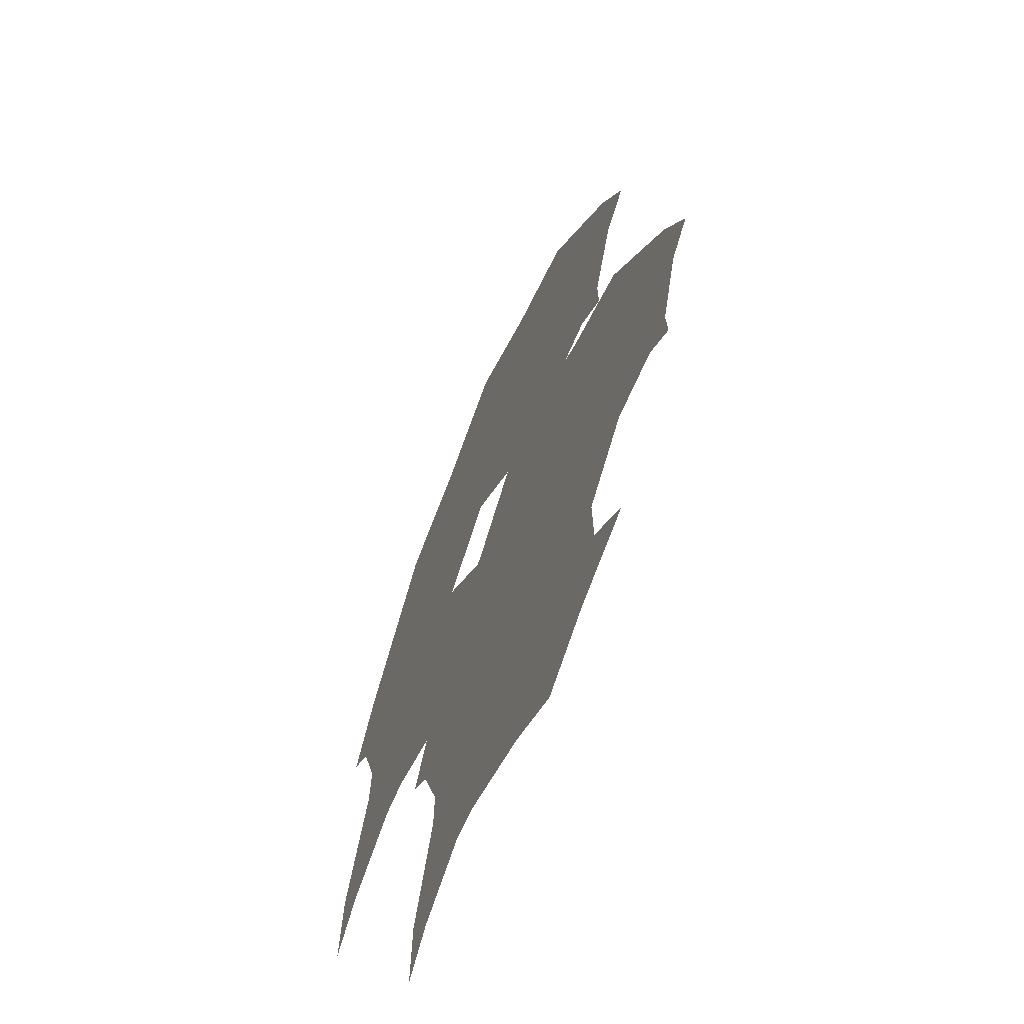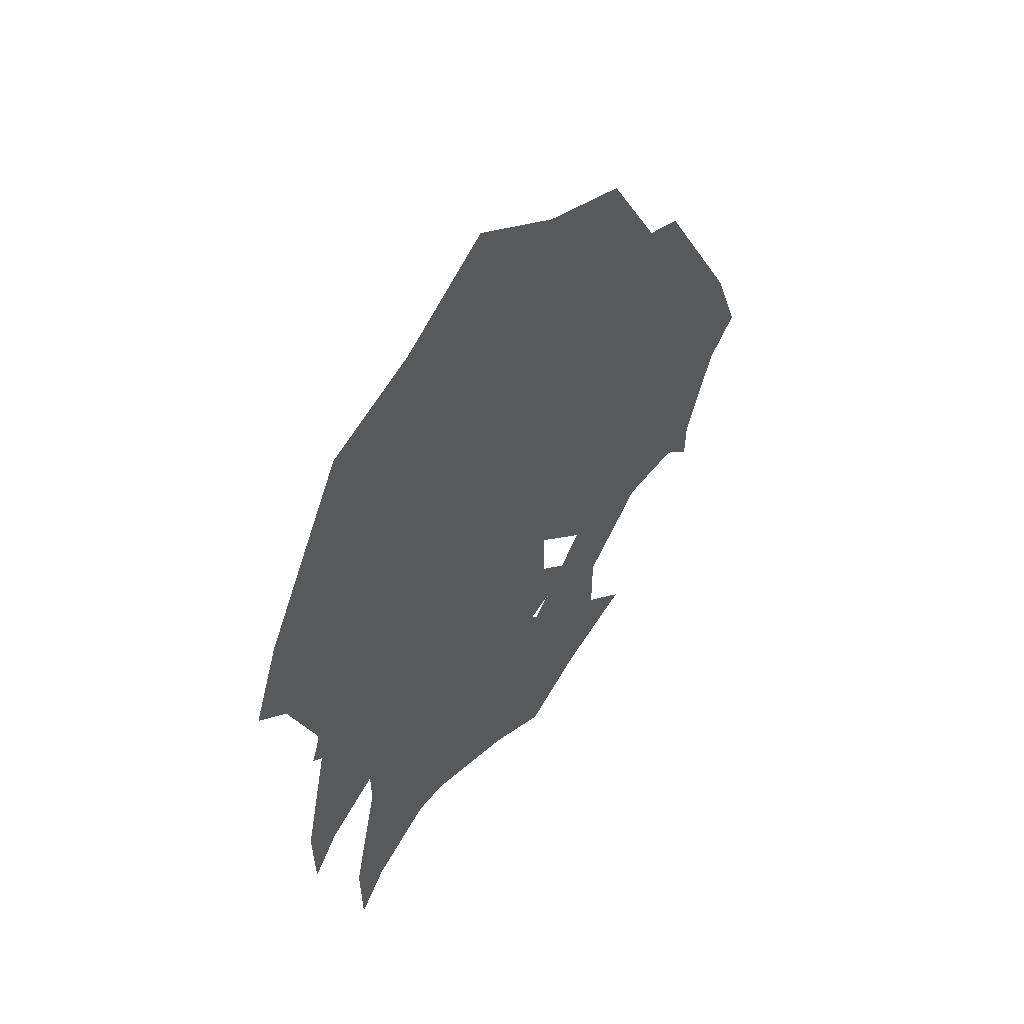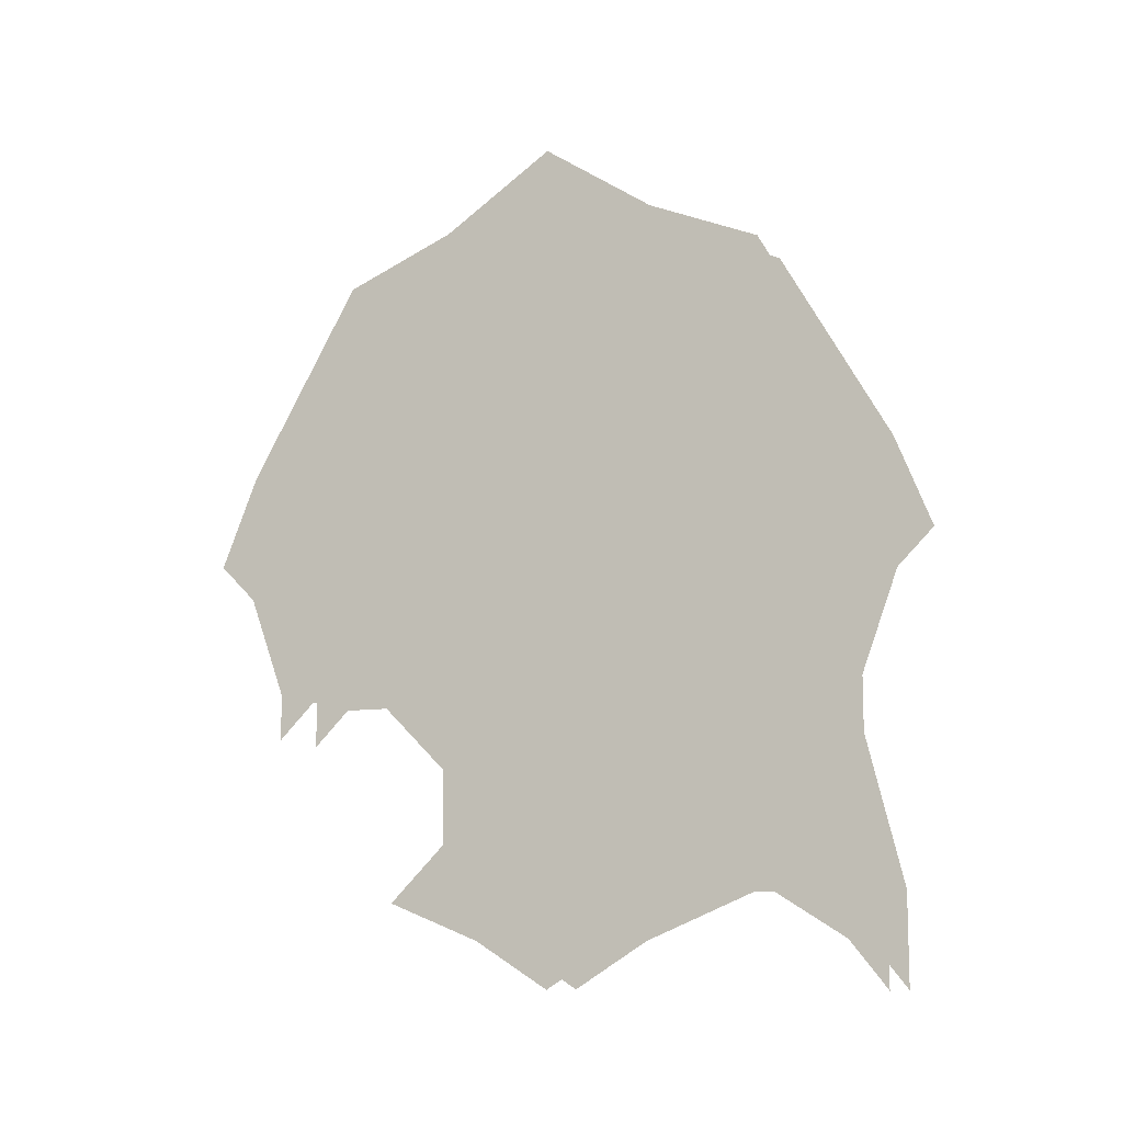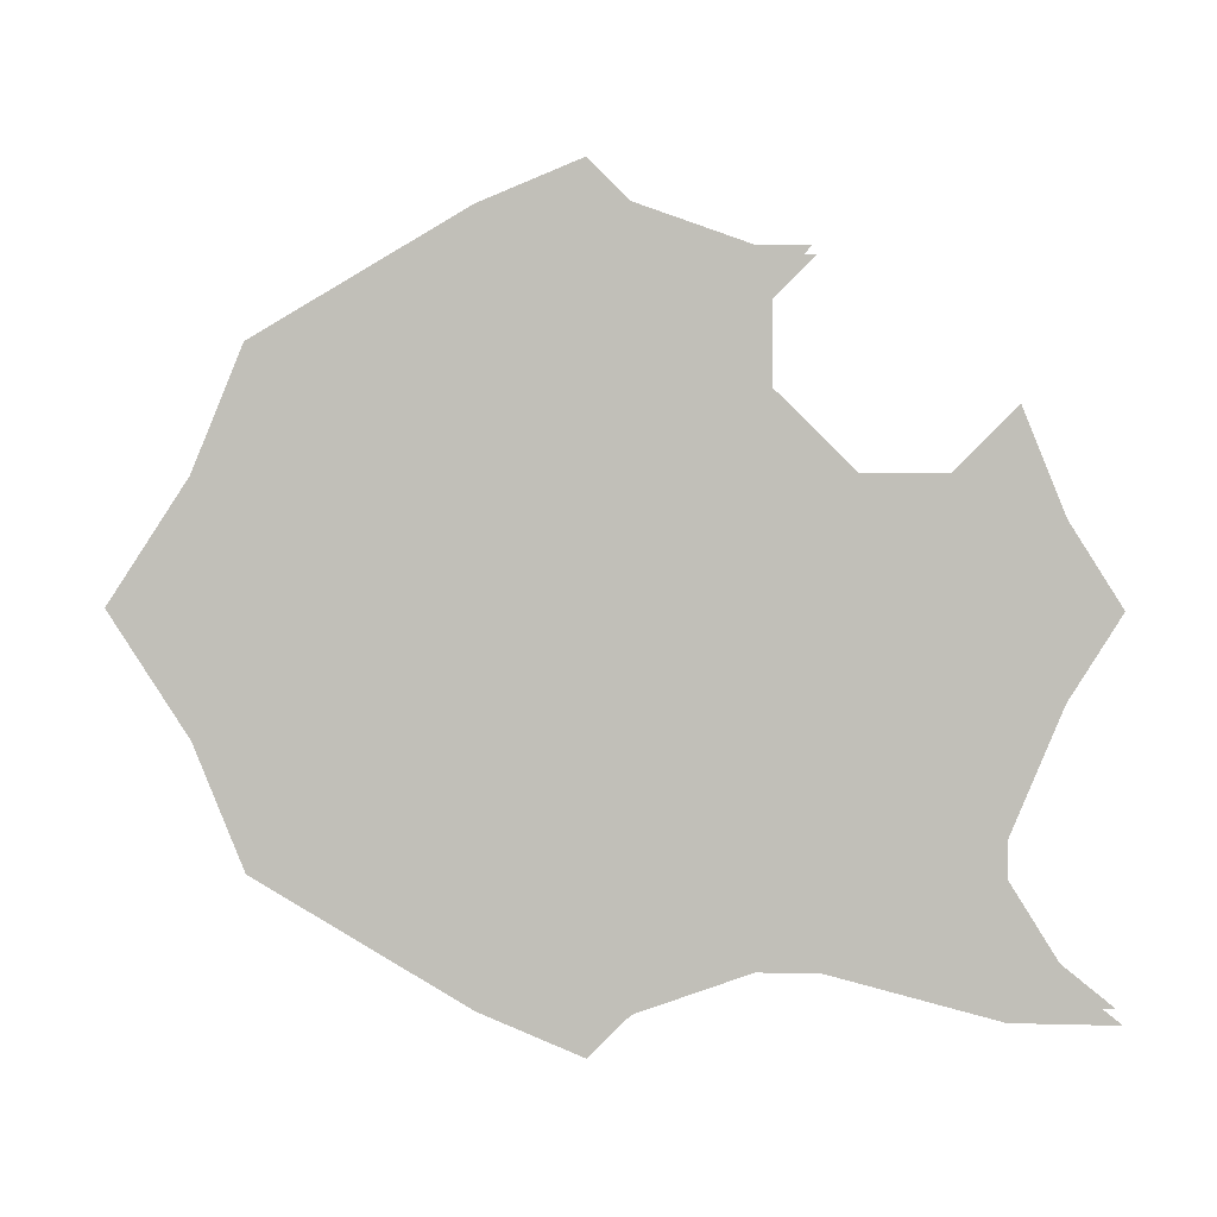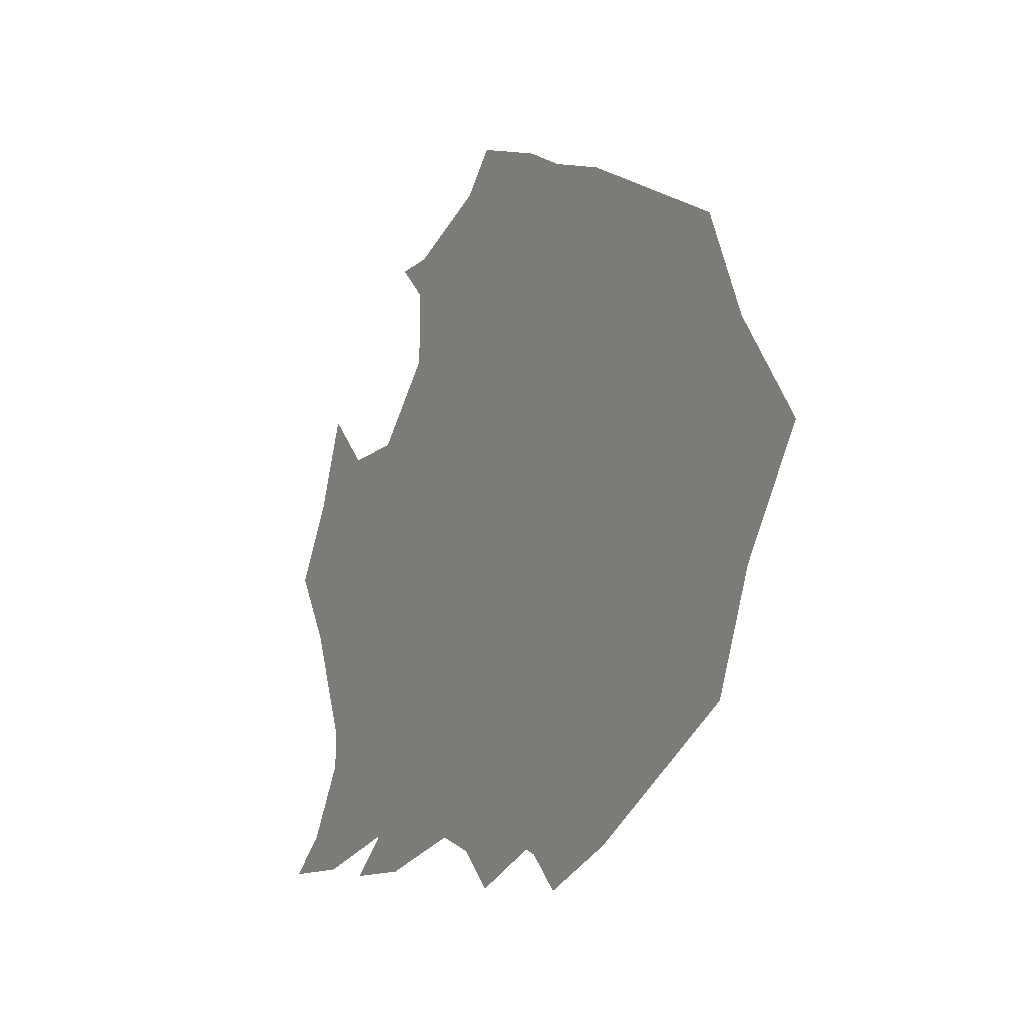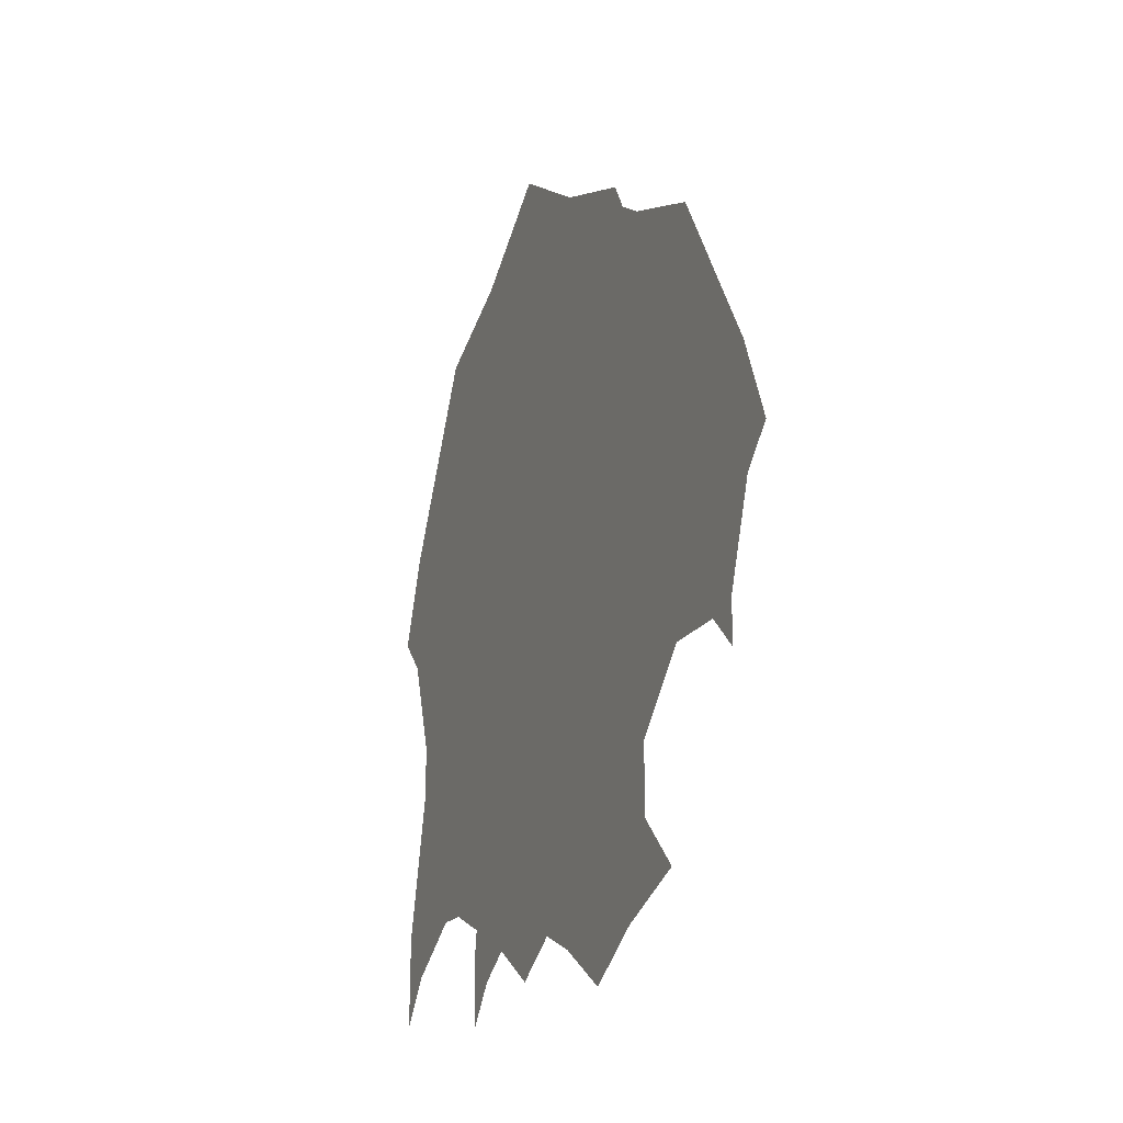
<metadata>
{"format":"obj","ext":"obj","renderer":"f3d","projection":"perspective","resolution":1024,"background":"white","views":[{"elev":-68.6,"azim":156.5,"up":"+Z"},{"elev":55.1,"azim":38.1,"up":"+Z"},{"elev":-10.8,"azim":-67.3,"up":"+Z"},{"elev":1.6,"azim":96.8,"up":"+Y"},{"elev":-12.9,"azim":-29.1,"up":"+Y"},{"elev":-19.7,"azim":157.4,"up":"+Z"}]}
</metadata>
<code>
v 0.4375 -0.1953 -0.2734
v 0.375 -0.1953 -0.2734
v 0.375 -0.1172 -0.2422
v 0.4375 -0.1172 -0.2422
v 0.4375 -0.1641 -0.1953
v 0.4375 -0.2578 -0.1094
v 0.4375 -0.3203 -0.2734
v 0.4375 -0.2578 -0.3125
v 0.375 -0.2578 -0.3125
v 0.375 -0.3203 -0.2734
v 0.375 -0.2578 -0.1094
v 0.375 -0.1641 -0.1953
v 0.375 -0.1641 -0.1328
v 0.4375 -0.1641 -0.1328
v 0.4375 -0.1953 -0.03906
v 0.5078 -0.2578 -0.03906
v 0.4375 -0.3203 -0.03906
v 0.4375 -0.5078 -0.1094
v 0.4375 -0.4141 -0.2344
v 0.375 -0.1016 -0.07031
v 0.4375 -0.1016 -0.07031
v 0.4375 -0.007812 -0.0625
v 0.4375 0.02344 0.02344
v 0.4375 -0.2578 0.02344
v 0.4375 -0.5391 0.02344
v 0.4375 -0.5078 -0.0625
v 0.375 -0.5078 -0.1094
v 0.375 -0.5391 -0.2344
v 0.4375 -0.5391 -0.2344
v 0.4375 -0.5078 -0.2734
v 0.4375 -0.4453 -0.2344
v 0.375 -0.4141 -0.2344
v 0.375 -0.3203 -0.03906
v 0.375 -0.2578 0.02344
v 0.375 -0.1953 -0.03906
v 0.375 -0.03906 -0.07031
v 0.4375 -0.03906 -0.07031
v 0.4375 -0.007812 -0.1016
v 0.375 -0.007812 -0.0625
v 0.375 0.02344 0.02344
v 0.375 0.05469 0.05469
v 0.4375 0.05469 0.05469
v 0.4375 0.02344 0.1328
v 0.4375 -0.07031 0.2969
v 0.4375 -0.1641 0.3359
v 0.4375 -0.3516 0.3359
v 0.4375 -0.4453 0.2969
v 0.4375 -0.5391 0.1328
v 0.4375 -0.5703 0.05469
v 0.375 -0.5391 0.02344
v 0.375 -0.5078 -0.0625
v 0.375 -0.4453 -0.2344
v 0.375 -0.5078 -0.2734
v 0.375 -0.5391 -0.3125
v 0.4375 -0.5391 -0.3125
v 0.375 -0.007812 -0.1016
v 0.375 0.02344 0.1328
v 0.375 -0.07031 0.2969
v 0.375 -0.1641 0.3359
v 0.375 -0.2578 0.3984
v 0.4375 -0.2578 0.3984
v 0.375 -0.3516 0.3359
v 0.375 -0.4453 0.2969
v 0.375 -0.5391 0.1328
v 0.375 -0.5703 0.05469
v 0.375 -0.5625 -0.1172
v 0.375 0.0625 -0.1172
v 0.375 -0.5625 -0.3672
v 0.4375 -0.5625 -0.3672
v 0.4375 0.0625 -0.3672
v 0.4375 -0.5625 -0.1172
v 0.4375 -0.1953 -0.2734
v 0.4375 -0.1953 -0.2734
f 1 2 3
f 1 3 4
f 1 8 2
f 2 8 9
f 3 12 4
f 4 12 5
f 5 12 13
f 5 13 14
f 6 15 16
f 6 16 17
f 7 19 10
f 7 10 9
f 7 9 8
f 14 13 20
f 14 20 21
f 15 24 16
f 16 24 17
f 18 26 27
f 18 27 28
f 18 28 29
f 19 31 32
f 19 32 10
f 21 20 36
f 21 36 37
f 22 38 39
f 22 39 40
f 22 40 23
f 23 40 41
f 23 41 42
f 25 49 50
f 25 50 51
f 25 51 26
f 26 51 27
f 28 54 29
f 29 54 55
f 30 55 53
f 30 53 52
f 30 52 31
f 31 52 32
f 37 36 56
f 37 56 38
f 38 56 39
f 41 57 42
f 42 57 43
f 43 57 58
f 43 58 44
f 44 58 59
f 44 59 45
f 45 59 60
f 45 60 61
f 46 61 62
f 46 62 63
f 46 63 47
f 47 63 64
f 47 64 48
f 48 64 65
f 48 65 49
f 49 65 50
f 61 60 62
f 55 54 53
f 1 4 5
f 1 5 6
f 1 6 7
f 1 7 8
f 2 9 10
f 2 10 11
f 2 11 12
f 2 12 3
f 5 14 6
f 6 14 15
f 6 17 18
f 6 18 19
f 6 19 7
f 14 21 15
f 15 21 22
f 15 22 23
f 15 23 24
f 17 24 25
f 17 25 26
f 17 26 18
f 18 29 30
f 18 30 31
f 18 31 19
f 10 32 11
f 11 32 33
f 11 33 34
f 11 34 35
f 11 35 20
f 11 20 13
f 11 13 12
f 21 37 22
f 22 37 38
f 23 42 24
f 24 42 43
f 24 43 44
f 24 44 45
f 24 45 46
f 24 46 47
f 24 47 48
f 24 48 49
f 24 49 25
f 27 51 33
f 27 33 32
f 27 32 52
f 27 52 53
f 27 53 28
f 28 53 54
f 29 55 30
f 39 56 36
f 39 36 20
f 39 20 35
f 39 35 40
f 40 35 34
f 40 34 41
f 41 34 57
f 45 61 46
f 50 65 34
f 50 34 33
f 50 33 51
f 62 60 59
f 62 59 34
f 62 34 63
f 63 34 64
f 64 34 65
f 34 58 57
f 58 34 59

</code>
